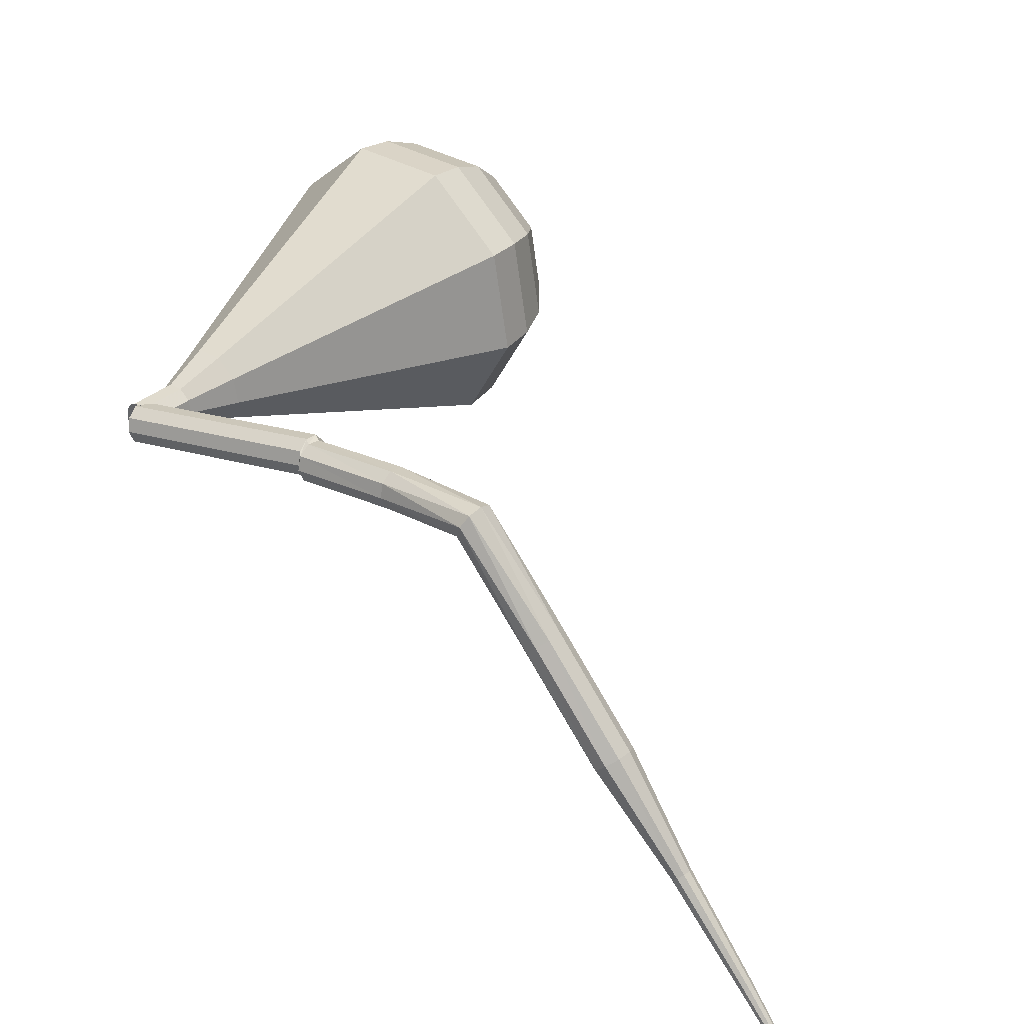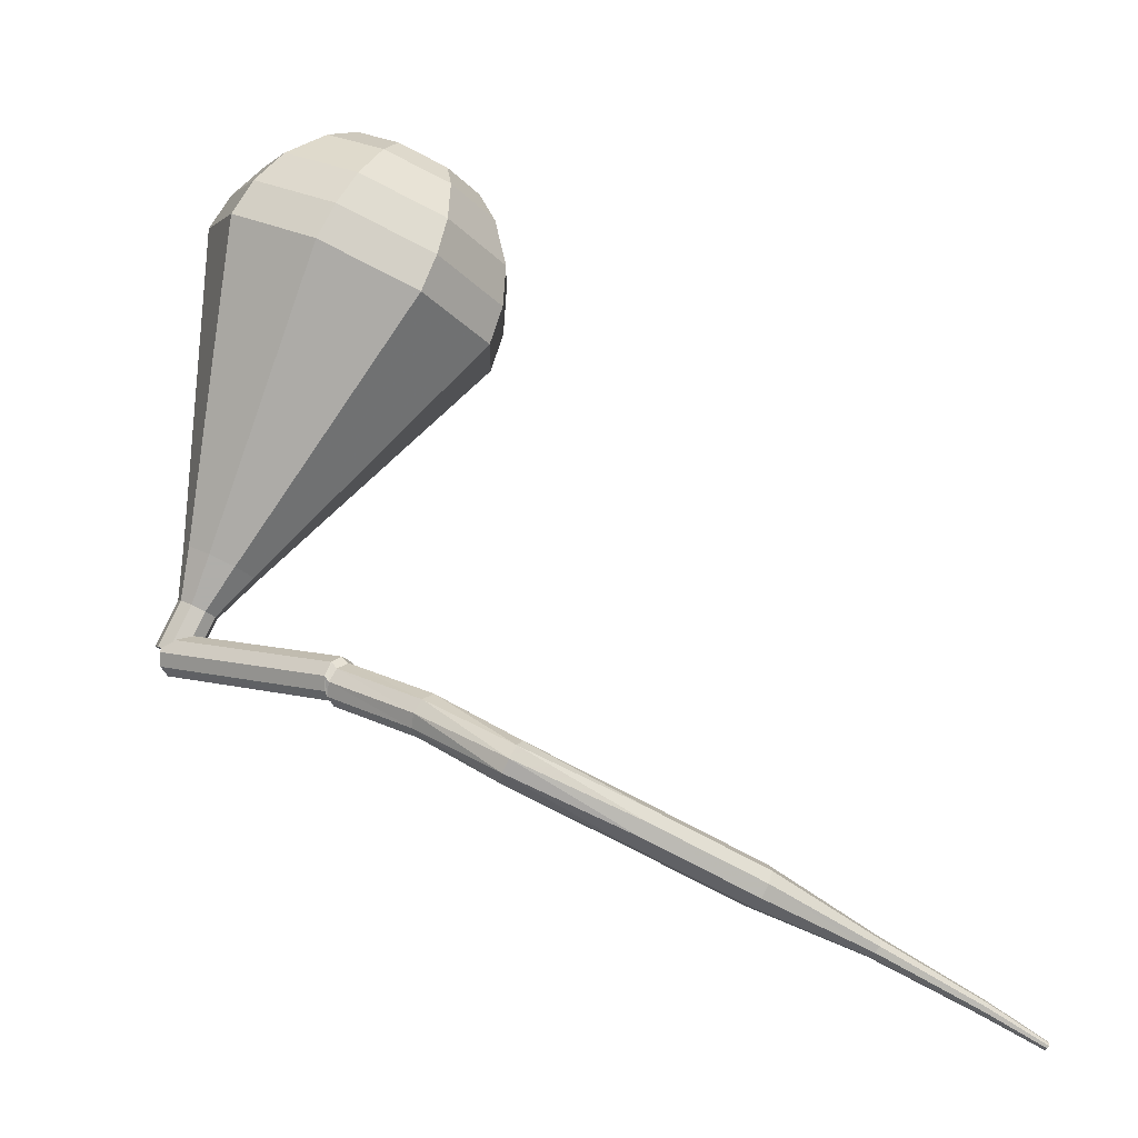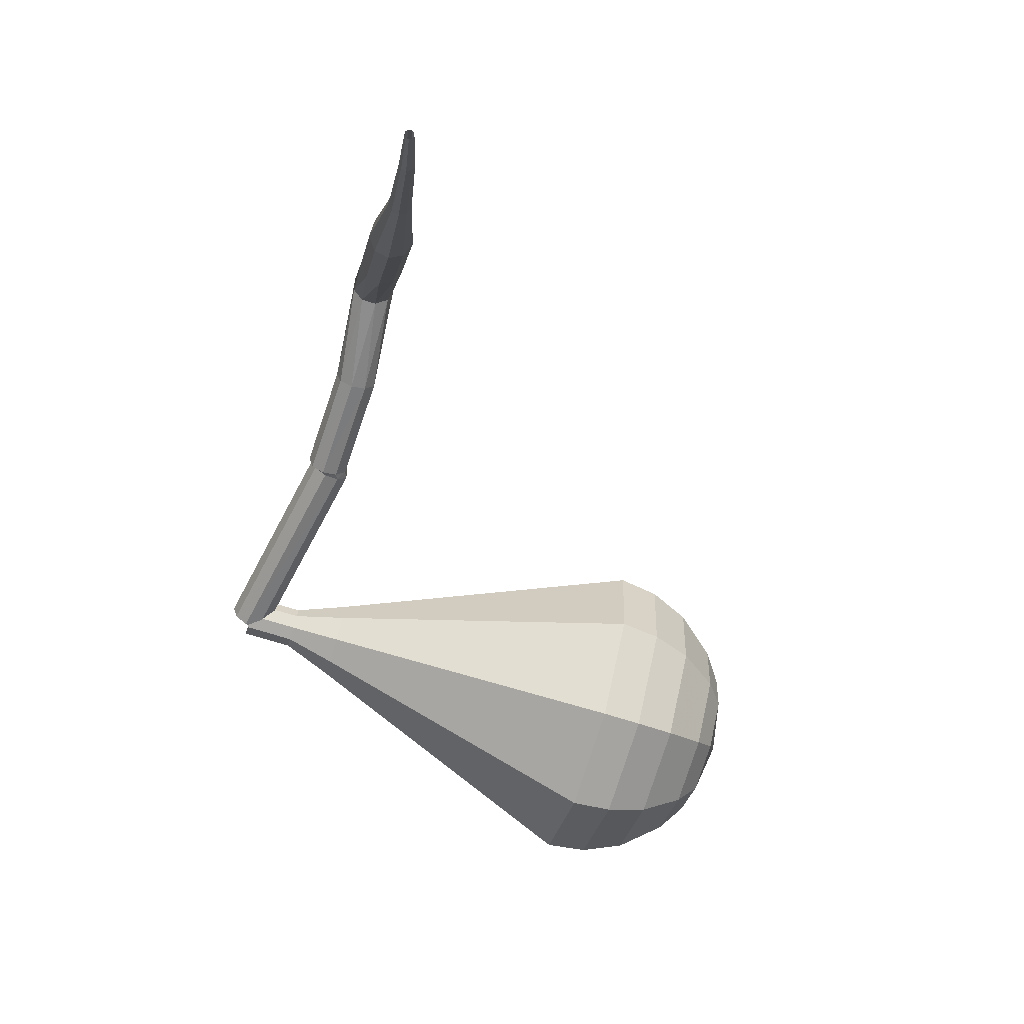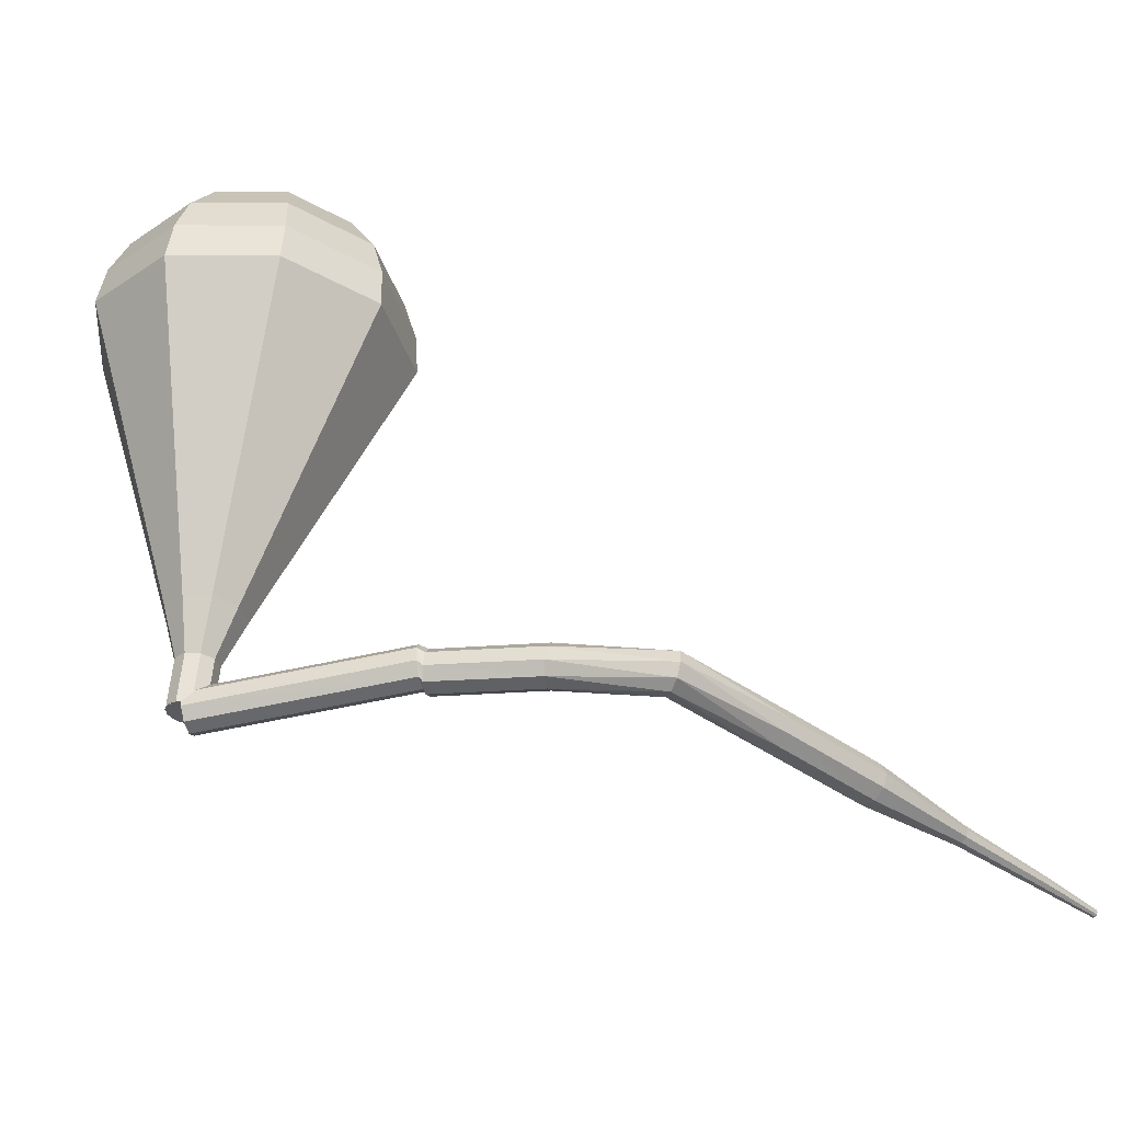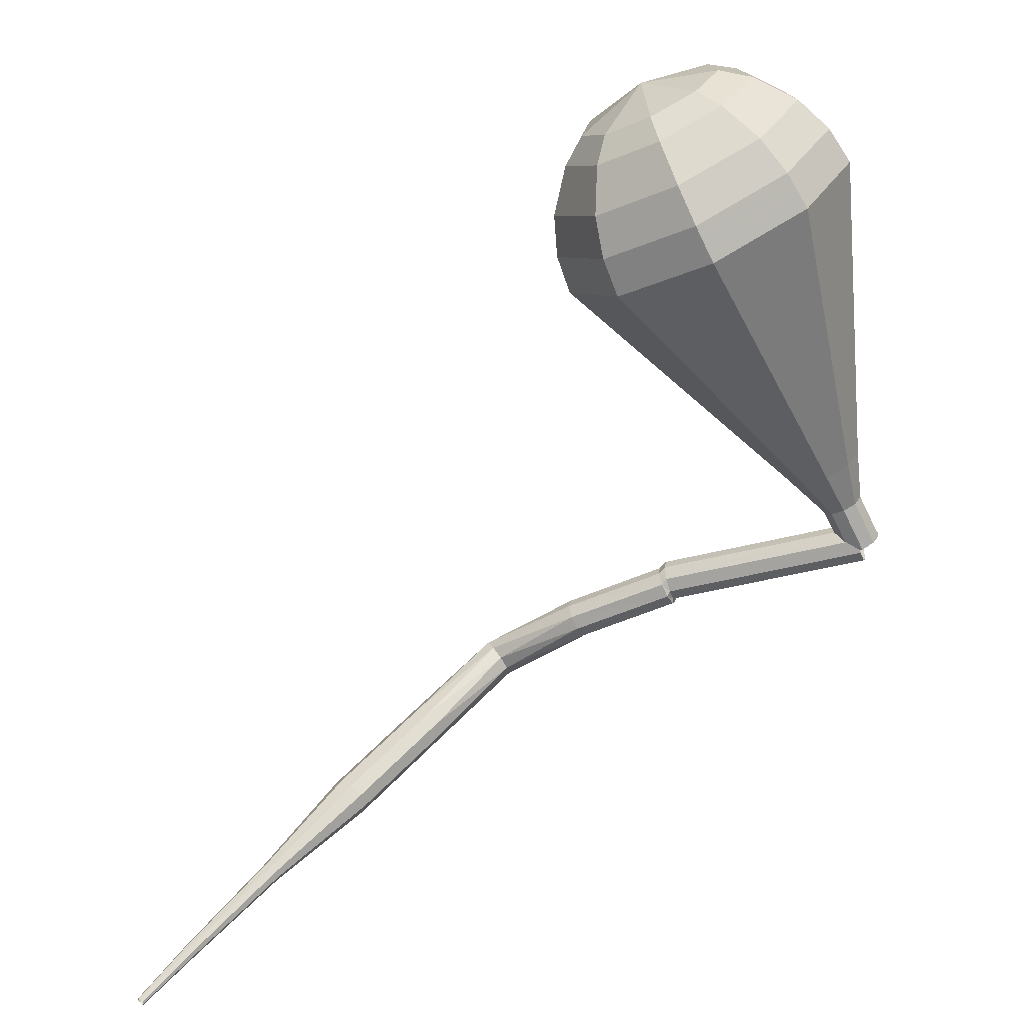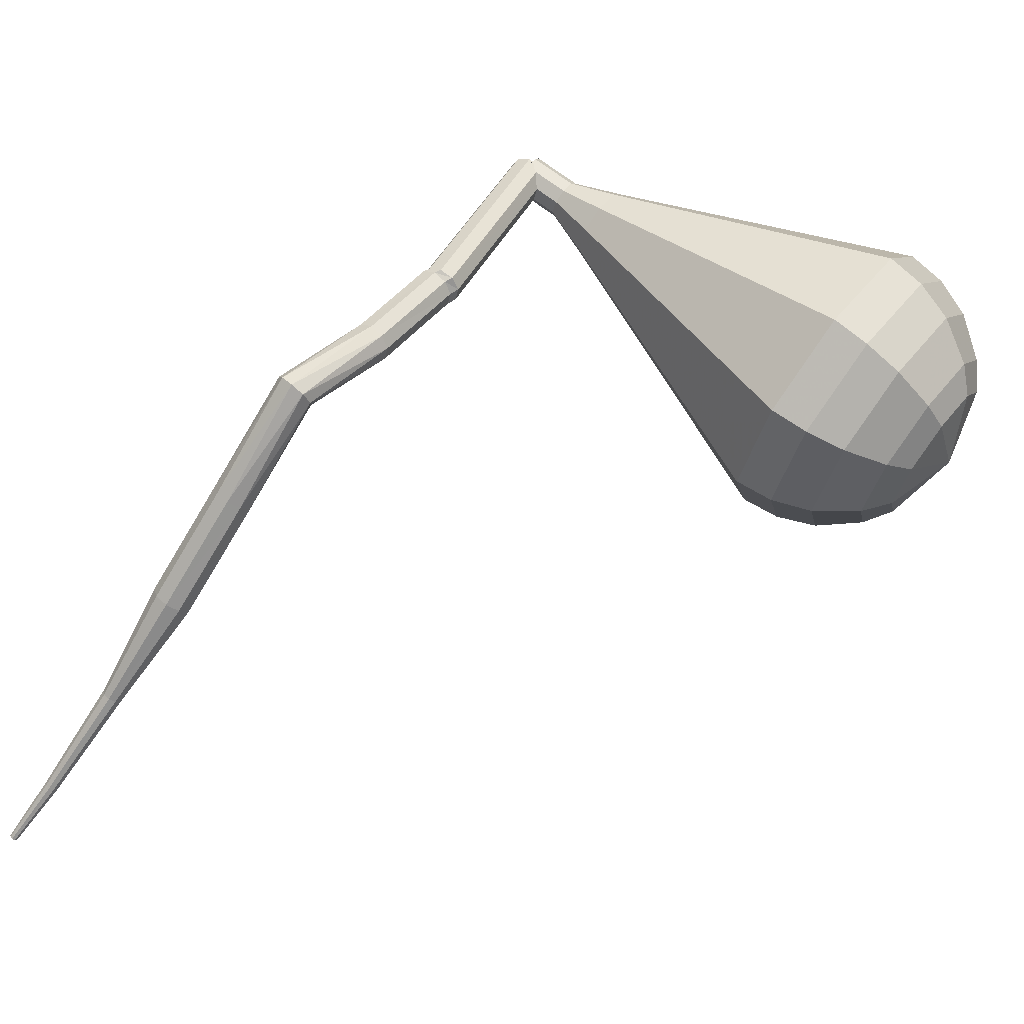
<metadata>
{"format":"obj","ext":"obj","renderer":"f3d","projection":"perspective","resolution":1024,"background":"white","views":[{"elev":42.3,"azim":-164.0,"up":"+Y"},{"elev":-13.4,"azim":-156.4,"up":"+Z"},{"elev":-48.3,"azim":-130.5,"up":"+Y"},{"elev":64.5,"azim":160.3,"up":"+Y"},{"elev":-76.6,"azim":2.3,"up":"+Y"},{"elev":57.1,"azim":-76.7,"up":"+Y"}]}
</metadata>
<code>
g tube1
v 164.9 147.1 189.1
v 165 146.9 188.5
v 164.9 146.3 188.1
v 164.7 145.6 188.2
v 164.5 145.2 188.8
v 164.4 145.2 189.4
v 164.4 145.7 189.9
v 164.5 146.4 190
v 164.7 146.9 189.7
v 164.9 147.1 189.1
v 155.2 149.1 186.9
v 155.3 148.9 186.3
v 155.3 148.3 185.9
v 155.1 147.6 186
v 154.9 147.2 186.5
v 154.8 147.2 187.2
v 154.7 147.7 187.7
v 154.8 148.4 187.8
v 155 148.9 187.5
v 155.2 149.1 186.9
v 155.1 149.1 186.6
v 155.3 148.8 186
v 155.3 148.2 185.7
v 155.1 147.5 185.8
v 154.8 147.1 186.3
v 154.5 147.2 186.9
v 154.4 147.7 187.4
v 154.5 148.3 187.5
v 154.8 148.9 187.2
v 155.1 149.1 186.6
v 150.4 150.1 184.8
v 150.6 149.8 184.2
v 150.6 149.2 183.9
v 150.4 148.6 184
v 150.1 148.2 184.4
v 149.8 148.3 185.1
v 149.7 148.7 185.5
v 149.8 149.4 185.6
v 150.1 150 185.3
v 150.4 150.1 184.8
v 145.5 151.3 182.4
v 145.9 151.2 181.8
v 146.2 150.7 181.5
v 146.4 150 181.6
v 146.3 149.5 182.1
v 146 149.4 182.7
v 145.6 149.7 183.1
v 145.3 150.3 183.2
v 145.3 151 182.9
v 145.5 151.3 182.4
v 141.3 146.9 180.1
v 141.6 146.9 179.5
v 142.1 146.6 179.2
v 142.6 146.1 179.3
v 142.8 145.7 179.8
v 142.6 145.5 180.4
v 142.1 145.7 180.9
v 141.6 146.1 181
v 141.3 146.6 180.7
v 141.3 146.9 180.1
v 137.5 142.9 177.8
v 137.8 142.9 177.2
v 138.3 142.6 176.9
v 138.8 142.1 177
v 139 141.6 177.5
v 138.8 141.4 178.1
v 138.3 141.6 178.6
v 137.8 142 178.7
v 137.5 142.5 178.4
v 137.5 142.9 177.8
v 134.1 138.7 175.5
v 134.2 138.7 175.2
v 134.5 138.5 175
v 134.7 138.3 175.1
v 134.8 138 175.3
v 134.7 137.9 175.6
v 134.5 138 175.9
v 134.2 138.2 175.9
v 134.1 138.5 175.8
v 134.1 138.7 175.5
v 130.5 134.9 173
v 130.6 134.9 172.8
v 130.8 134.8 172.7
v 130.9 134.6 172.8
v 131 134.5 172.9
v 130.9 134.4 173.1
v 130.7 134.4 173.3
v 130.6 134.6 173.3
v 130.5 134.8 173.2
v 130.5 134.9 173
v 128.4 132.7 171.5
v 128.5 132.7 171.4
v 128.6 132.7 171.3
v 128.7 132.6 171.3
v 128.7 132.5 171.4
v 128.7 132.4 171.5
v 128.6 132.4 171.6
v 128.5 132.5 171.7
v 128.4 132.6 171.6
v 128.4 132.7 171.5
f 1 2 12
f 12 11 1
f 2 3 13
f 13 12 2
f 3 4 14
f 14 13 3
f 4 5 15
f 15 14 4
f 5 6 16
f 16 15 5
f 6 7 17
f 17 16 6
f 7 8 18
f 18 17 7
f 8 9 19
f 19 18 8
f 9 10 20
f 20 19 9
f 11 12 22
f 22 21 11
f 12 13 23
f 23 22 12
f 13 14 24
f 24 23 13
f 14 15 25
f 25 24 14
f 15 16 26
f 26 25 15
f 16 17 27
f 27 26 16
f 17 18 28
f 28 27 17
f 18 19 29
f 29 28 18
f 19 20 30
f 30 29 19
f 21 22 32
f 32 31 21
f 22 23 33
f 33 32 22
f 23 24 34
f 34 33 23
f 24 25 35
f 35 34 24
f 25 26 36
f 36 35 25
f 26 27 37
f 37 36 26
f 27 28 38
f 38 37 27
f 28 29 39
f 39 38 28
f 29 30 40
f 40 39 29
f 31 32 42
f 42 41 31
f 32 33 43
f 43 42 32
f 33 34 44
f 44 43 33
f 34 35 45
f 45 44 34
f 35 36 46
f 46 45 35
f 36 37 47
f 47 46 36
f 37 38 48
f 48 47 37
f 38 39 49
f 49 48 38
f 39 40 50
f 50 49 39
f 41 42 52
f 52 51 41
f 42 43 53
f 53 52 42
f 43 44 54
f 54 53 43
f 44 45 55
f 55 54 44
f 45 46 56
f 56 55 45
f 46 47 57
f 57 56 46
f 47 48 58
f 58 57 47
f 48 49 59
f 59 58 48
f 49 50 60
f 60 59 49
f 51 52 62
f 62 61 51
f 52 53 63
f 63 62 52
f 53 54 64
f 64 63 53
f 54 55 65
f 65 64 54
f 55 56 66
f 66 65 55
f 56 57 67
f 67 66 56
f 57 58 68
f 68 67 57
f 58 59 69
f 69 68 58
f 59 60 70
f 70 69 59
f 61 62 72
f 72 71 61
f 62 63 73
f 73 72 62
f 63 64 74
f 74 73 63
f 64 65 75
f 75 74 64
f 65 66 76
f 76 75 65
f 66 67 77
f 77 76 66
f 67 68 78
f 78 77 67
f 68 69 79
f 79 78 68
f 69 70 80
f 80 79 69
f 71 72 82
f 82 81 71
f 72 73 83
f 83 82 72
f 73 74 84
f 84 83 73
f 74 75 85
f 85 84 74
f 75 76 86
f 86 85 75
f 76 77 87
f 87 86 76
f 77 78 88
f 88 87 77
f 78 79 89
f 89 88 78
f 79 80 90
f 90 89 79
f 81 82 92
f 92 91 81
f 82 83 93
f 93 92 82
f 83 84 94
f 94 93 83
f 84 85 95
f 95 94 84
f 85 86 96
f 96 95 85
f 86 87 97
f 97 96 86
f 87 88 98
f 98 97 87
f 88 89 99
f 99 98 88
f 89 90 100
f 100 99 89
v 164.9 145.2 189.1
v 164.3 145.3 188.8
v 163.9 145.7 188.7
v 163.8 146.4 188.7
v 164.1 147 188.9
v 164.7 147.1 189.2
v 165.3 146.8 189.5
v 165.6 146.2 189.5
v 165.4 145.6 189.4
v 164.9 145.2 189.1
v 164.4 147.1 189.1
v 163.9 146.7 188.8
v 163.8 146.1 188.7
v 164 145.5 188.7
v 164.6 145.2 188.9
v 165.2 145.3 189.2
v 165.6 145.9 189.5
v 165.5 146.6 189.5
v 165 147 189.4
v 164.4 147.1 189.1
v 163.4 146.8 191.2
v 162.9 146.5 190.9
v 162.8 145.8 190.8
v 163.1 145.2 190.8
v 163.7 144.9 191.1
v 164.3 145.1 191.3
v 164.6 145.6 191.6
v 164.5 146.3 191.6
v 164.1 146.8 191.5
v 163.4 146.8 191.2
v 162.2 147.4 193.3
v 161.3 146.7 192.8
v 161.1 145.5 192.5
v 161.6 144.3 192.6
v 162.7 143.8 193
v 163.8 144.1 193.6
v 164.4 145.1 194
v 164.3 146.4 194.1
v 163.4 147.3 193.8
v 162.2 147.4 193.3
v 161 148.1 195.4
v 159.6 147 194.7
v 159.2 145.1 194.2
v 160 143.4 194.4
v 161.7 142.6 195
v 163.3 143 195.8
v 164.3 144.6 196.5
v 164.1 146.5 196.6
v 162.8 147.9 196.2
v 161 148.1 195.4
v 159.8 148.7 197.5
v 158 147.3 196.5
v 157.4 144.8 196
v 158.5 142.5 196.2
v 160.7 141.4 197
v 162.9 142 198.1
v 164.2 144.1 198.9
v 163.9 146.6 199.1
v 162.2 148.4 198.6
v 159.8 148.7 197.5
v 157.4 150 201.8
v 154.6 147.8 200.2
v 153.8 144.1 199.4
v 155.4 140.6 199.7
v 158.7 139 201
v 162 139.9 202.6
v 163.9 143 203.8
v 163.5 146.8 204.1
v 160.9 149.6 203.3
v 157.4 150 201.8
v 155 151.2 206
v 151.2 148.4 203.9
v 150.2 143.4 202.9
v 152.4 138.8 203.2
v 156.7 136.6 204.9
v 161.1 137.8 207.1
v 163.7 142 208.8
v 163.1 147.1 209.1
v 159.6 150.7 208.1
v 155 151.2 206
v 154.3 150.8 207.7
v 150.7 148 205.7
v 149.7 143.2 204.7
v 151.7 138.8 205
v 155.9 136.6 206.6
v 160.2 137.8 208.8
v 162.7 141.8 210.4
v 162.1 146.7 210.7
v 158.8 150.3 209.7
v 154.3 150.8 207.7
v 153.7 149.8 209.4
v 150.5 147.3 207.6
v 149.6 143.1 206.7
v 151.4 139.1 207
v 155.2 137.1 208.4
v 159 138.2 210.3
v 161.2 141.8 211.8
v 160.7 146.2 212.1
v 157.8 149.4 211.2
v 153.7 149.8 209.4
v 153.4 148.1 211.1
v 150.9 146.2 209.7
v 150.2 143 209
v 151.6 139.9 209.3
v 154.5 138.4 210.4
v 157.4 139.3 211.8
v 159.1 142 212.9
v 158.7 145.4 213.2
v 156.4 147.8 212.4
v 153.4 148.1 211.1
v 153.3 146.7 211.9
v 151.5 145.4 210.9
v 151 143 210.4
v 152.1 140.7 210.6
v 154.2 139.7 211.4
v 156.3 140.3 212.5
v 157.5 142.3 213.3
v 157.3 144.7 213.5
v 155.6 146.5 212.9
v 153.3 146.7 211.9
v 153.9 143.1 212.8
v 153.9 143.1 212.8
v 153.9 143.1 212.8
v 153.9 143.1 212.8
v 153.9 143.1 212.8
v 153.9 143.1 212.8
v 153.9 143.1 212.8
v 153.9 143.1 212.8
v 153.9 143.1 212.8
v 153.9 143.1 212.8
f 101 102 112
f 112 111 101
f 102 103 113
f 113 112 102
f 103 104 114
f 114 113 103
f 104 105 115
f 115 114 104
f 105 106 116
f 116 115 105
f 106 107 117
f 117 116 106
f 107 108 118
f 118 117 107
f 108 109 119
f 119 118 108
f 109 110 120
f 120 119 109
f 111 112 122
f 122 121 111
f 112 113 123
f 123 122 112
f 113 114 124
f 124 123 113
f 114 115 125
f 125 124 114
f 115 116 126
f 126 125 115
f 116 117 127
f 127 126 116
f 117 118 128
f 128 127 117
f 118 119 129
f 129 128 118
f 119 120 130
f 130 129 119
f 121 122 132
f 132 131 121
f 122 123 133
f 133 132 122
f 123 124 134
f 134 133 123
f 124 125 135
f 135 134 124
f 125 126 136
f 136 135 125
f 126 127 137
f 137 136 126
f 127 128 138
f 138 137 127
f 128 129 139
f 139 138 128
f 129 130 140
f 140 139 129
f 131 132 142
f 142 141 131
f 132 133 143
f 143 142 132
f 133 134 144
f 144 143 133
f 134 135 145
f 145 144 134
f 135 136 146
f 146 145 135
f 136 137 147
f 147 146 136
f 137 138 148
f 148 147 137
f 138 139 149
f 149 148 138
f 139 140 150
f 150 149 139
f 141 142 152
f 152 151 141
f 142 143 153
f 153 152 142
f 143 144 154
f 154 153 143
f 144 145 155
f 155 154 144
f 145 146 156
f 156 155 145
f 146 147 157
f 157 156 146
f 147 148 158
f 158 157 147
f 148 149 159
f 159 158 148
f 149 150 160
f 160 159 149
f 151 152 162
f 162 161 151
f 152 153 163
f 163 162 152
f 153 154 164
f 164 163 153
f 154 155 165
f 165 164 154
f 155 156 166
f 166 165 155
f 156 157 167
f 167 166 156
f 157 158 168
f 168 167 157
f 158 159 169
f 169 168 158
f 159 160 170
f 170 169 159
f 161 162 172
f 172 171 161
f 162 163 173
f 173 172 162
f 163 164 174
f 174 173 163
f 164 165 175
f 175 174 164
f 165 166 176
f 176 175 165
f 166 167 177
f 177 176 166
f 167 168 178
f 178 177 167
f 168 169 179
f 179 178 168
f 169 170 180
f 180 179 169
f 171 172 182
f 182 181 171
f 172 173 183
f 183 182 172
f 173 174 184
f 184 183 173
f 174 175 185
f 185 184 174
f 175 176 186
f 186 185 175
f 176 177 187
f 187 186 176
f 177 178 188
f 188 187 177
f 178 179 189
f 189 188 178
f 179 180 190
f 190 189 179
f 181 182 192
f 192 191 181
f 182 183 193
f 193 192 182
f 183 184 194
f 194 193 183
f 184 185 195
f 195 194 184
f 185 186 196
f 196 195 185
f 186 187 197
f 197 196 186
f 187 188 198
f 198 197 187
f 188 189 199
f 199 198 188
f 189 190 200
f 200 199 189
f 191 192 202
f 202 201 191
f 192 193 203
f 203 202 192
f 193 194 204
f 204 203 193
f 194 195 205
f 205 204 194
f 195 196 206
f 206 205 195
f 196 197 207
f 207 206 196
f 197 198 208
f 208 207 197
f 198 199 209
f 209 208 198
f 199 200 210
f 210 209 199
f 201 202 212
f 212 211 201
f 202 203 213
f 213 212 202
f 203 204 214
f 214 213 203
f 204 205 215
f 215 214 204
f 205 206 216
f 216 215 205
f 206 207 217
f 217 216 206
f 207 208 218
f 218 217 207
f 208 209 219
f 219 218 208
f 209 210 220
f 220 219 209
f 211 212 222
f 222 221 211
f 212 213 223
f 223 222 212
f 213 214 224
f 224 223 213
f 214 215 225
f 225 224 214
f 215 216 226
f 226 225 215
f 216 217 227
f 227 226 216
f 217 218 228
f 228 227 217
f 218 219 229
f 229 228 218
f 219 220 230
f 230 229 219

</code>
